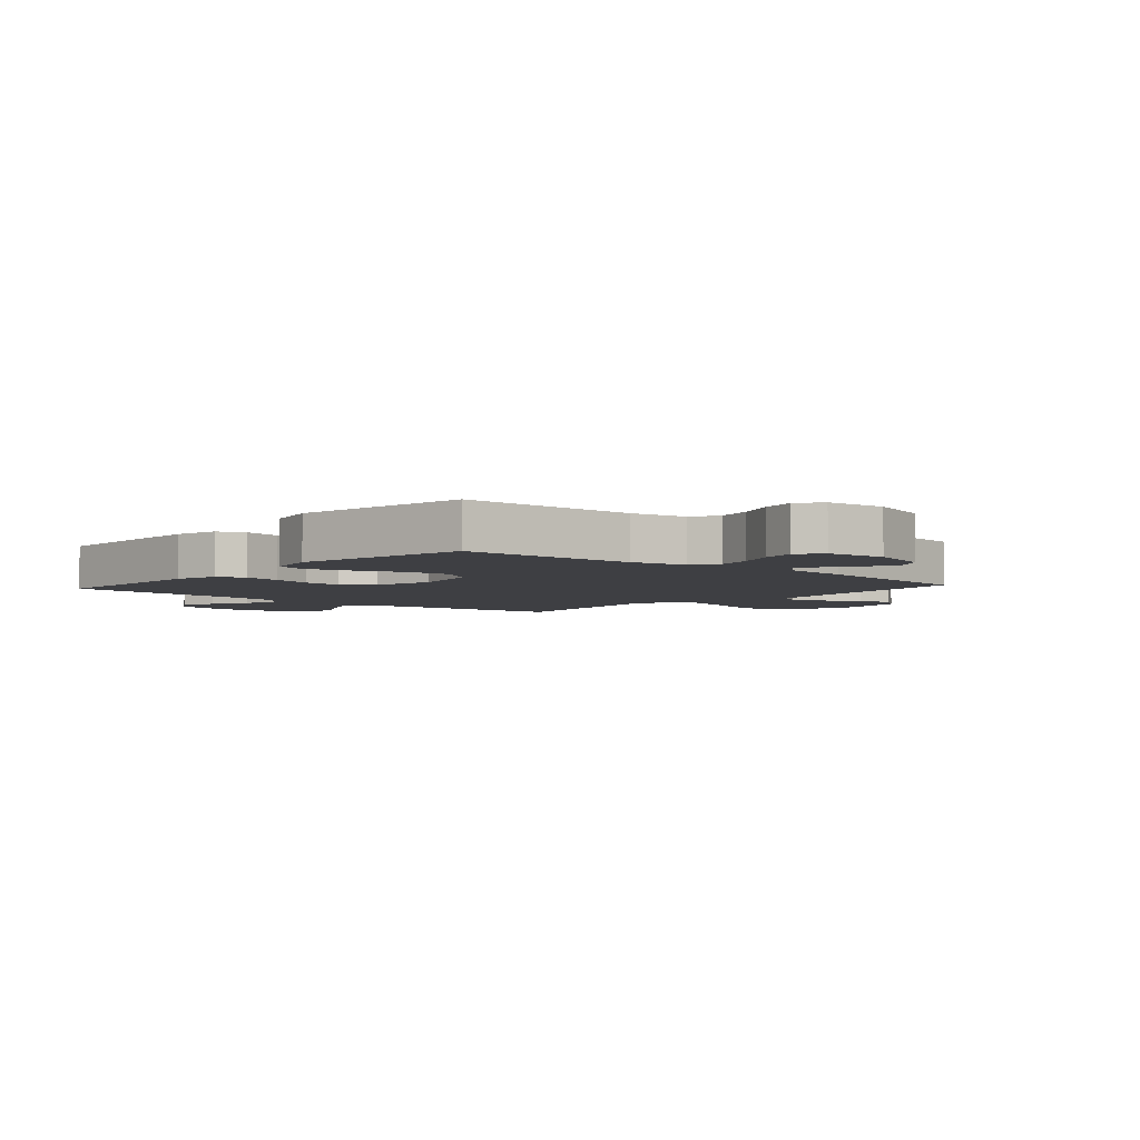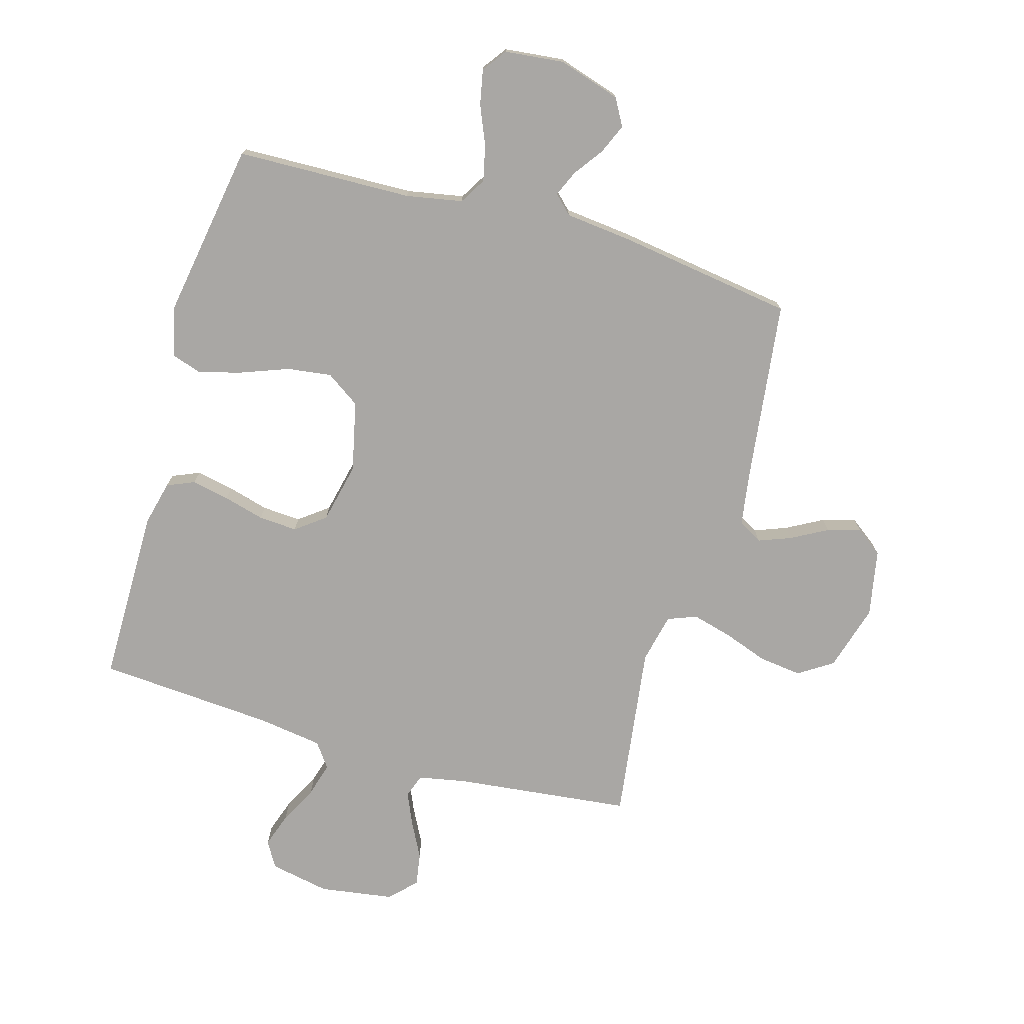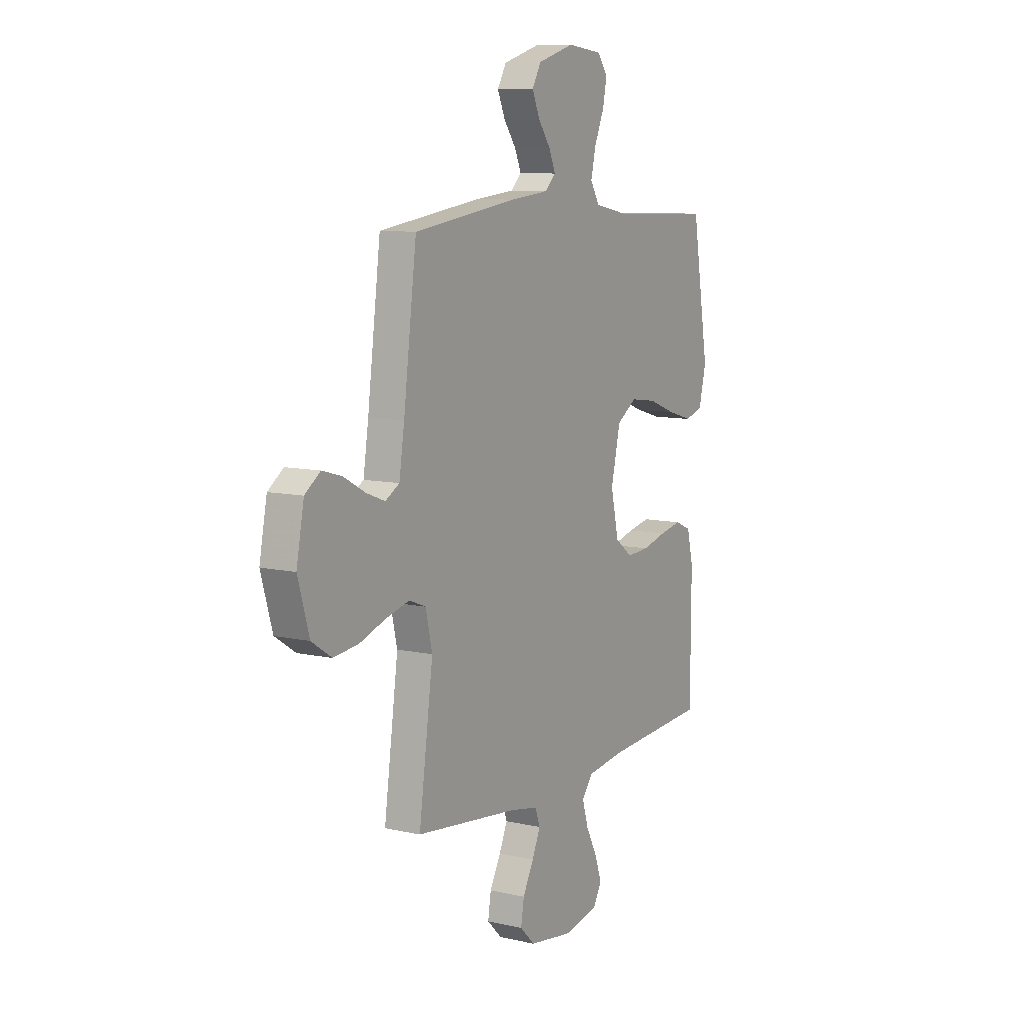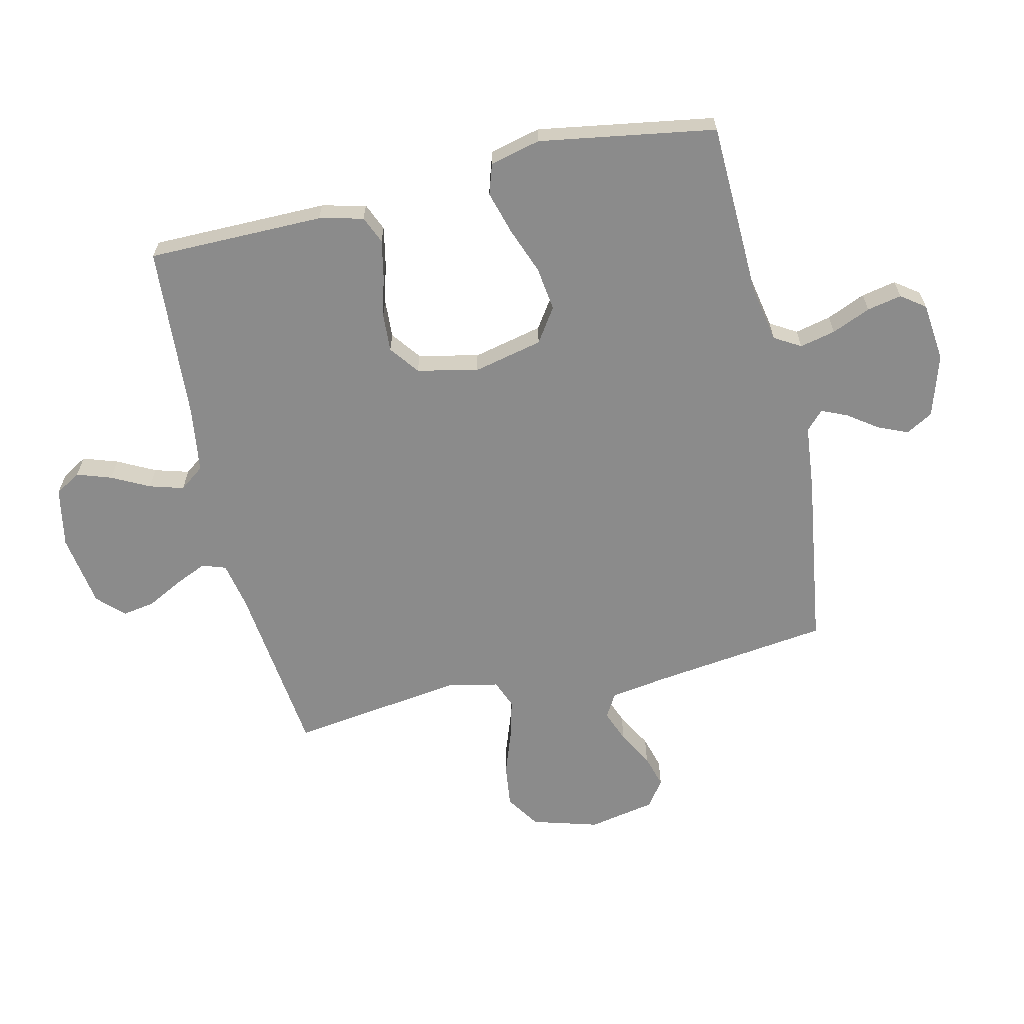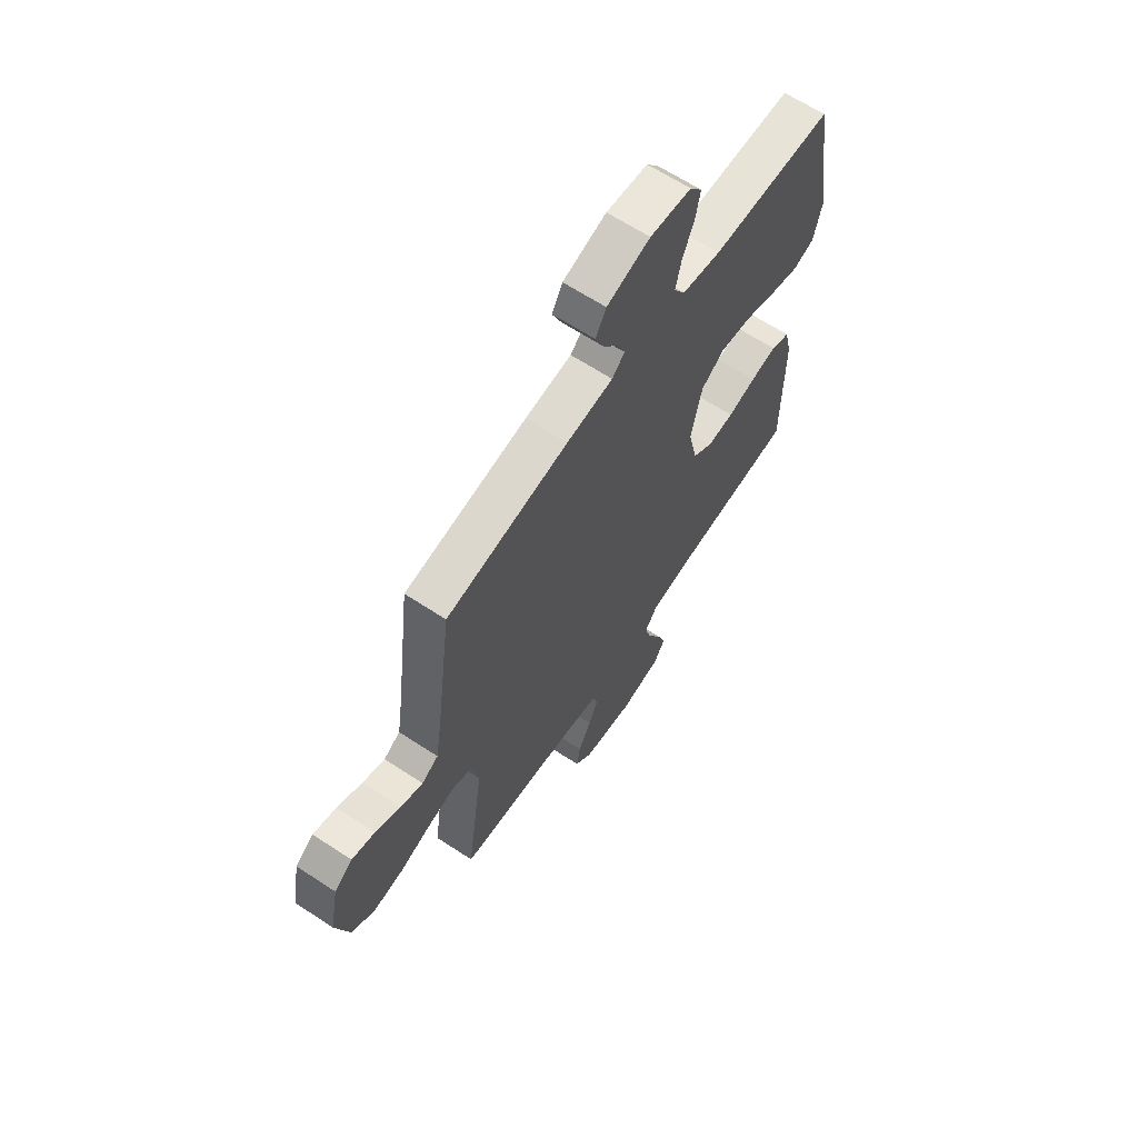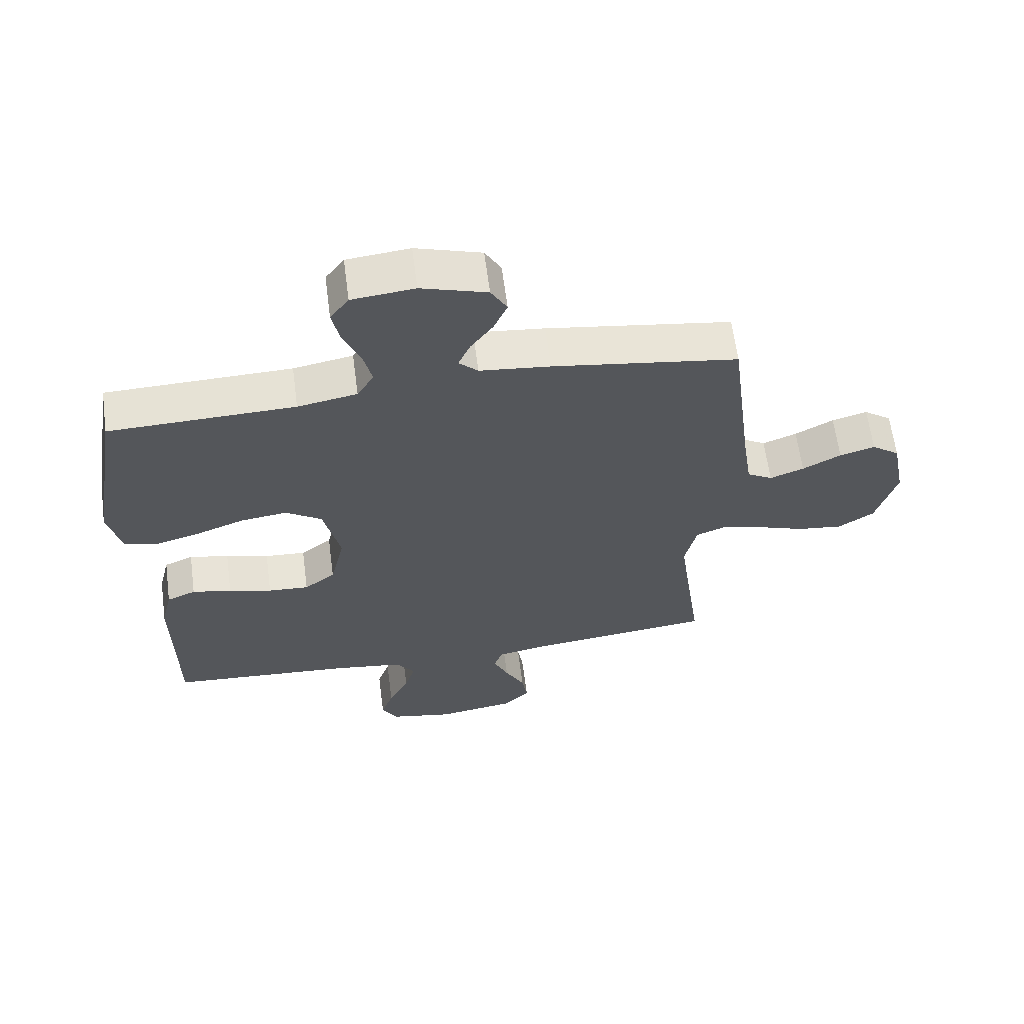
<metadata>
{"format":"obj","ext":"obj","renderer":"f3d","projection":"perspective","resolution":1024,"background":"white","views":[{"elev":-4.3,"azim":-41.5,"up":"+Y"},{"elev":-74.8,"azim":-16.1,"up":"+Y"},{"elev":9.2,"azim":121.0,"up":"+Z"},{"elev":-63.8,"azim":-76.9,"up":"+Y"},{"elev":64.6,"azim":123.5,"up":"+Z"},{"elev":62.9,"azim":-7.5,"up":"+Z"}]}
</metadata>
<code>
v -0.5 0.07 -0.5
v -0.501 0.07 -0.2
v -0.483 0.07 -0.125
v -0.436 0.07 -0.105
v -0.372 0.07 -0.118
v -0.302 0.07 -0.137
v -0.236 0.07 -0.141
v -0.186 0.07 -0.103
v -0.163 0.07 0
v -0.19 0.07 0.119
v -0.248 0.07 0.158
v -0.323 0.07 0.148
v -0.403 0.07 0.118
v -0.476 0.07 0.097
v -0.528 0.07 0.114
v -0.549 0.07 0.2
v -0.5 0.07 0.5
v -0.2 0.07 0.509
v -0.104 0.07 0.527
v -0.077 0.07 0.572
v -0.091 0.07 0.633
v -0.119 0.07 0.699
v -0.131 0.07 0.758
v -0.101 0.07 0.799
v 0 0.07 0.81
v 0.106 0.07 0.777
v 0.132 0.07 0.731
v 0.11 0.07 0.68
v 0.074 0.07 0.63
v 0.055 0.07 0.586
v 0.086 0.07 0.556
v 0.2 0.07 0.544
v 0.5 0.07 0.5
v 0.538 0.07 0.2
v 0.553 0.07 0.1
v 0.594 0.07 0.076
v 0.649 0.07 0.097
v 0.711 0.07 0.131
v 0.768 0.07 0.147
v 0.813 0.07 0.114
v 0.835 0.07 0
v 0.802 0.07 -0.113
v 0.744 0.07 -0.151
v 0.671 0.07 -0.142
v 0.595 0.07 -0.115
v 0.527 0.07 -0.097
v 0.478 0.07 -0.116
v 0.459 0.07 -0.2
v 0.5 0.07 -0.5
v 0.2 0.07 -0.534
v 0.118 0.07 -0.55
v 0.104 0.07 -0.59
v 0.128 0.07 -0.645
v 0.16 0.07 -0.706
v 0.169 0.07 -0.762
v 0.126 0.07 -0.805
v 0 0.07 -0.824
v -0.102 0.07 -0.804
v -0.128 0.07 -0.76
v -0.108 0.07 -0.701
v -0.075 0.07 -0.637
v -0.058 0.07 -0.579
v -0.089 0.07 -0.537
v -0.2 0.07 -0.521
v -0.5 0 -0.5
v -0.501 0 -0.2
v -0.483 0 -0.125
v -0.436 0 -0.105
v -0.372 0 -0.118
v -0.302 0 -0.137
v -0.236 0 -0.141
v -0.186 0 -0.103
v -0.163 0 0
v -0.19 0 0.119
v -0.248 0 0.158
v -0.323 0 0.148
v -0.403 0 0.118
v -0.476 0 0.097
v -0.528 0 0.114
v -0.549 0 0.2
v -0.5 0 0.5
v -0.2 0 0.509
v -0.104 0 0.527
v -0.077 0 0.572
v -0.091 0 0.633
v -0.119 0 0.699
v -0.131 0 0.758
v -0.101 0 0.799
v 0 0 0.81
v 0.106 0 0.777
v 0.132 0 0.731
v 0.11 0 0.68
v 0.074 0 0.63
v 0.055 0 0.586
v 0.086 0 0.556
v 0.2 0 0.544
v 0.5 0 0.5
v 0.538 0 0.2
v 0.553 0 0.1
v 0.594 0 0.076
v 0.649 0 0.097
v 0.711 0 0.131
v 0.768 0 0.147
v 0.813 0 0.114
v 0.835 0 0
v 0.802 0 -0.113
v 0.744 0 -0.151
v 0.671 0 -0.142
v 0.595 0 -0.115
v 0.527 0 -0.097
v 0.478 0 -0.116
v 0.459 0 -0.2
v 0.5 0 -0.5
v 0.2 0 -0.534
v 0.118 0 -0.55
v 0.104 0 -0.59
v 0.128 0 -0.645
v 0.16 0 -0.706
v 0.169 0 -0.762
v 0.126 0 -0.805
v 0 0 -0.824
v -0.102 0 -0.804
v -0.128 0 -0.76
v -0.108 0 -0.701
v -0.075 0 -0.637
v -0.058 0 -0.579
v -0.089 0 -0.537
v -0.2 0 -0.521
f 58 59 60 61
f 58 61 62
f 57 58 62
f 56 57 62
f 53 54 55 56
f 52 53 56 62
f 51 52 62 63
f 48 49 50
f 47 48 50 51
f 42 43 44 45
f 42 45 46
f 41 42 46
f 40 41 46
f 37 38 39 40
f 36 37 40 46
f 35 36 46 47
f 31 32 33 34
f 31 34 35 47
f 26 27 28 29
f 26 29 30
f 25 26 30
f 24 25 30
f 21 22 23 24
f 20 21 24 30
f 19 20 30 31
f 15 16 17 18
f 12 13 14 15
f 12 15 18 19
f 3 4 5 6
f 1 2 3 6
f 64 1 6 7
f 63 64 7 8
f 51 63 8 9
f 47 51 9 10
f 31 47 10 11
f 11 12 19 31
f 125 124 123 122
f 126 125 122
f 126 122 121
f 126 121 120
f 120 119 118 117
f 126 120 117 116
f 127 126 116 115
f 114 113 112
f 115 114 112 111
f 109 108 107 106
f 110 109 106
f 110 106 105
f 110 105 104
f 104 103 102 101
f 110 104 101 100
f 111 110 100 99
f 98 97 96 95
f 111 99 98 95
f 93 92 91 90
f 94 93 90
f 94 90 89
f 94 89 88
f 88 87 86 85
f 94 88 85 84
f 95 94 84 83
f 82 81 80 79
f 79 78 77 76
f 83 82 79 76
f 70 69 68 67
f 70 67 66 65
f 71 70 65 128
f 72 71 128 127
f 73 72 127 115
f 74 73 115 111
f 75 74 111 95
f 95 83 76 75
f 1 65 66 2
f 2 66 67 3
f 3 67 68 4
f 4 68 69 5
f 5 69 70 6
f 6 70 71 7
f 7 71 72 8
f 8 72 73 9
f 9 73 74 10
f 10 74 75 11
f 11 75 76 12
f 12 76 77 13
f 13 77 78 14
f 14 78 79 15
f 15 79 80 16
f 16 80 81 17
f 17 81 82 18
f 18 82 83 19
f 19 83 84 20
f 20 84 85 21
f 21 85 86 22
f 22 86 87 23
f 23 87 88 24
f 24 88 89 25
f 25 89 90 26
f 26 90 91 27
f 27 91 92 28
f 28 92 93 29
f 29 93 94 30
f 30 94 95 31
f 31 95 96 32
f 32 96 97 33
f 33 97 98 34
f 34 98 99 35
f 35 99 100 36
f 36 100 101 37
f 37 101 102 38
f 38 102 103 39
f 39 103 104 40
f 40 104 105 41
f 41 105 106 42
f 42 106 107 43
f 43 107 108 44
f 44 108 109 45
f 45 109 110 46
f 46 110 111 47
f 47 111 112 48
f 48 112 113 49
f 49 113 114 50
f 50 114 115 51
f 51 115 116 52
f 52 116 117 53
f 53 117 118 54
f 54 118 119 55
f 55 119 120 56
f 56 120 121 57
f 57 121 122 58
f 58 122 123 59
f 59 123 124 60
f 60 124 125 61
f 61 125 126 62
f 62 126 127 63
f 63 127 128 64
f 64 128 65 1

</code>
